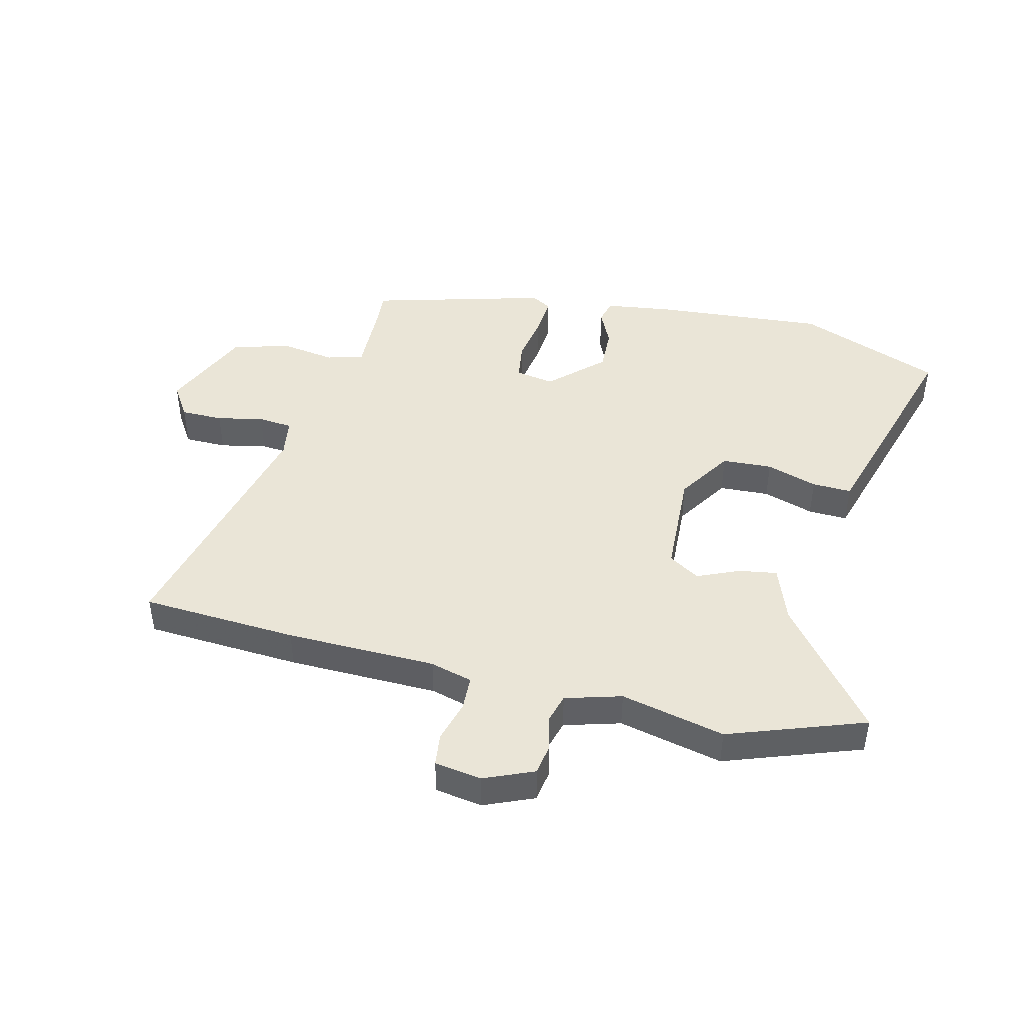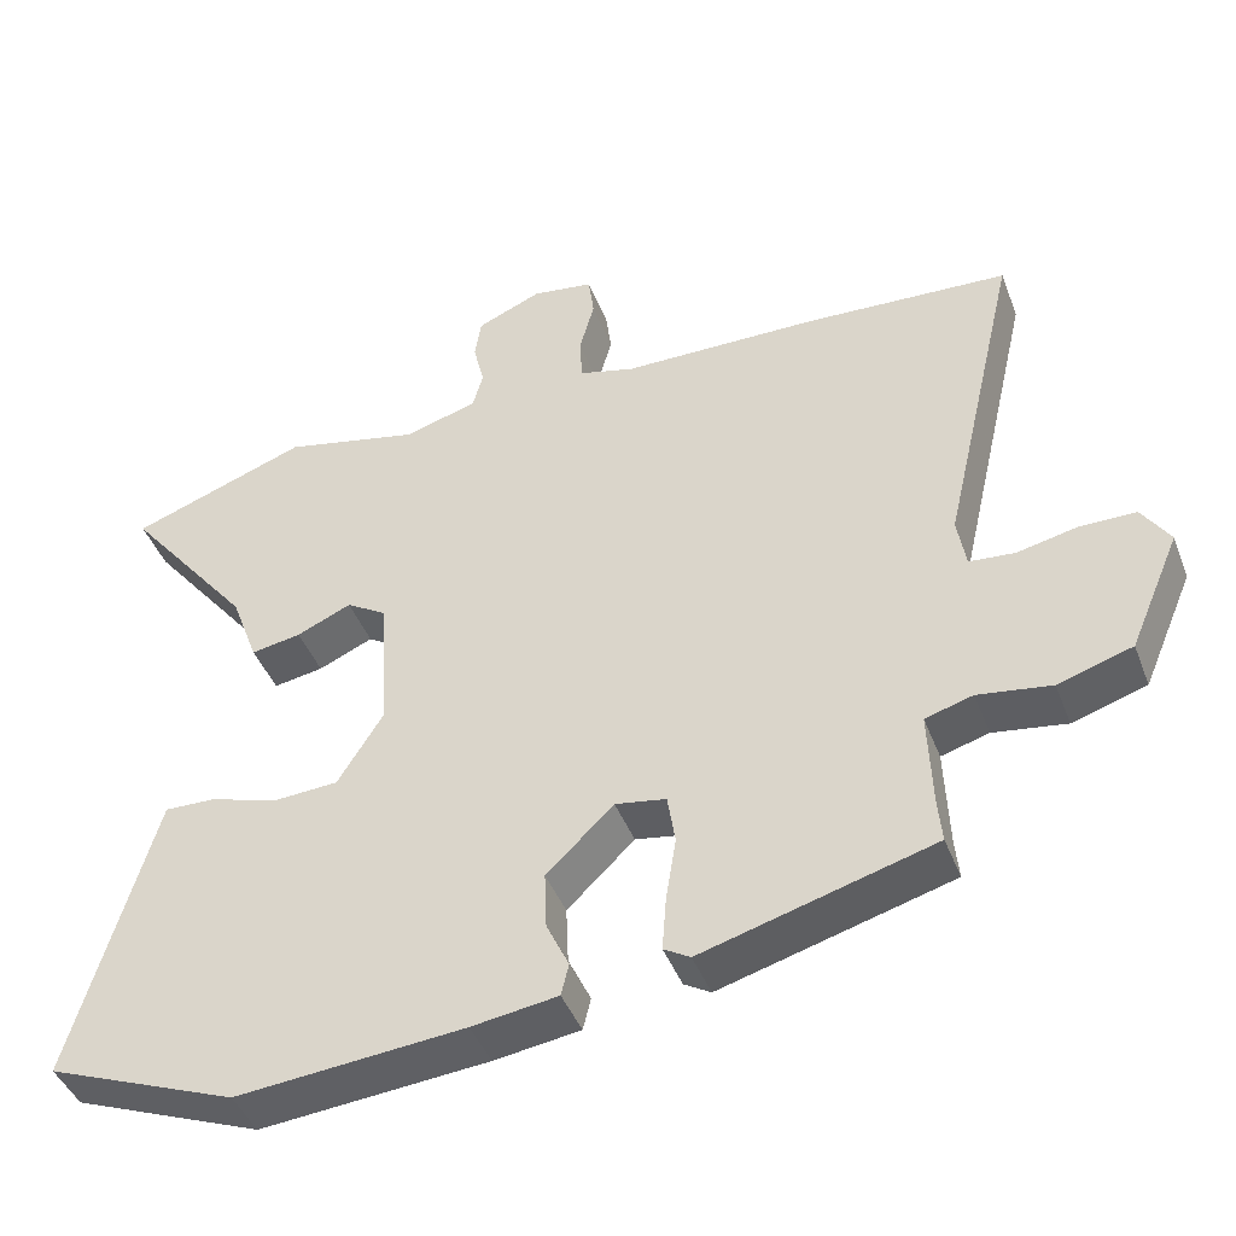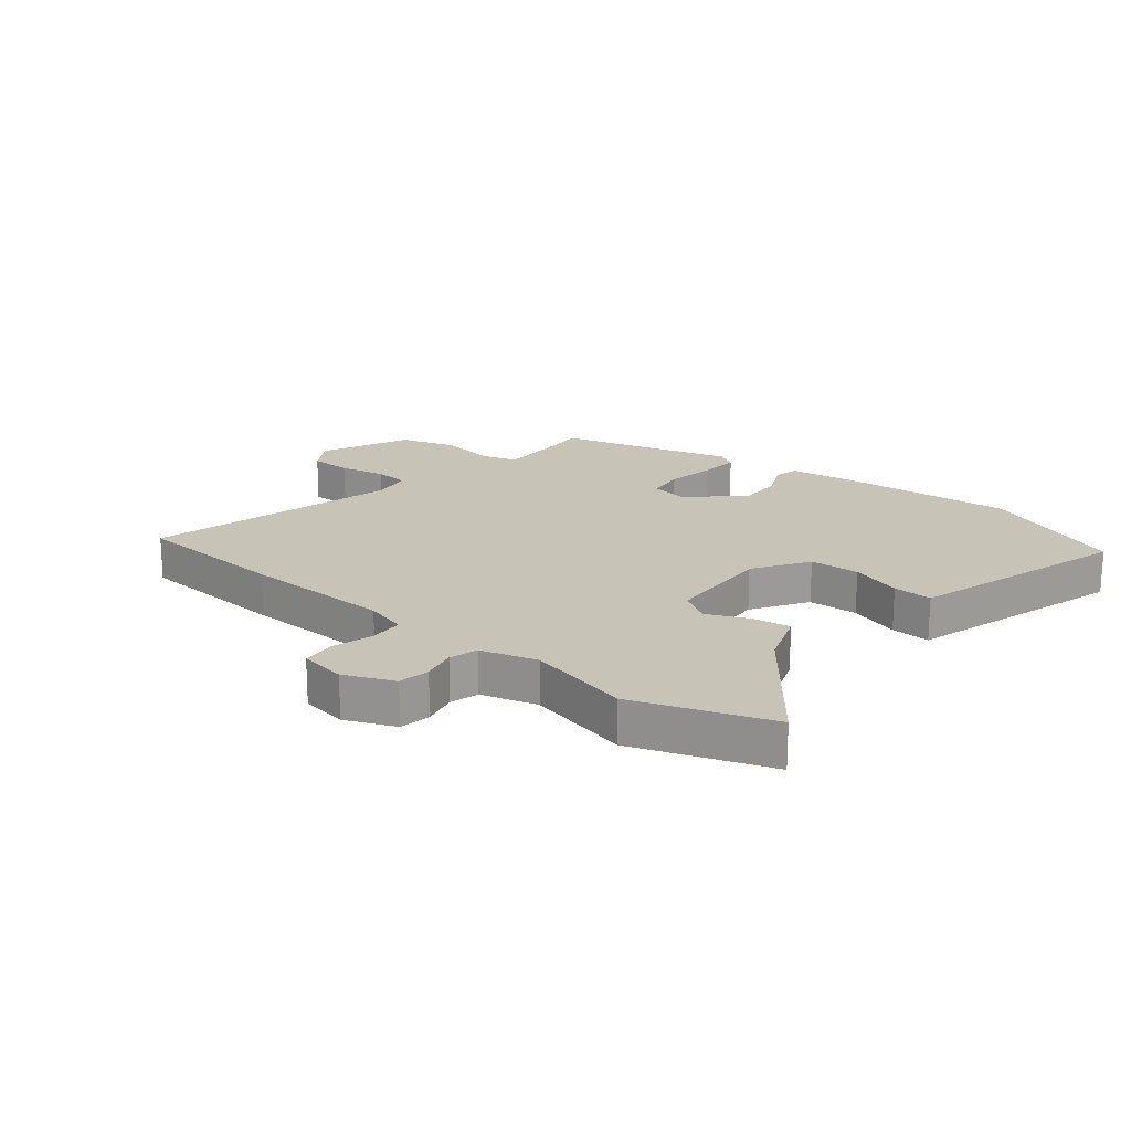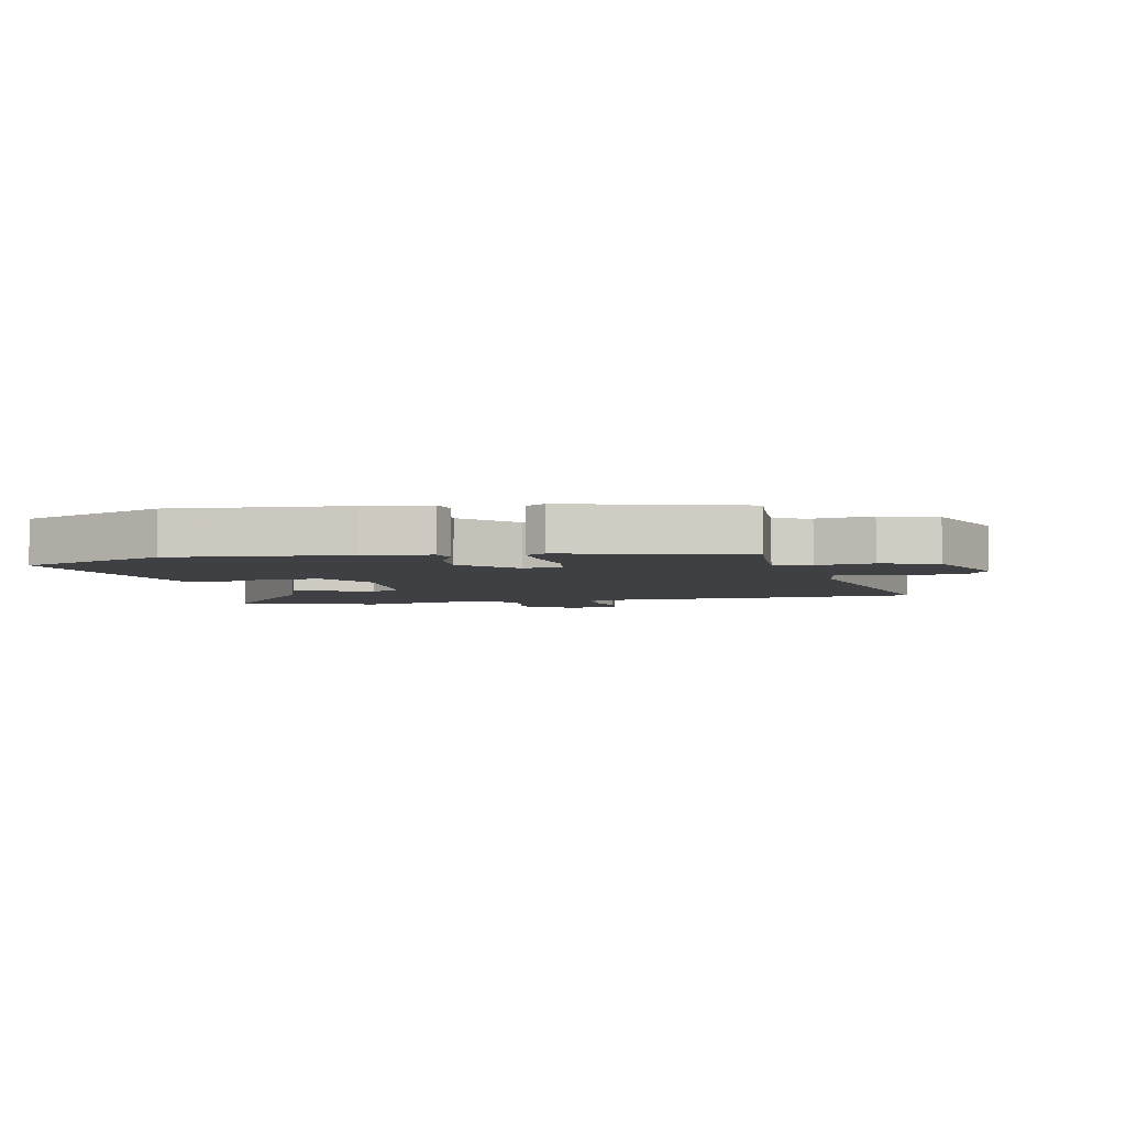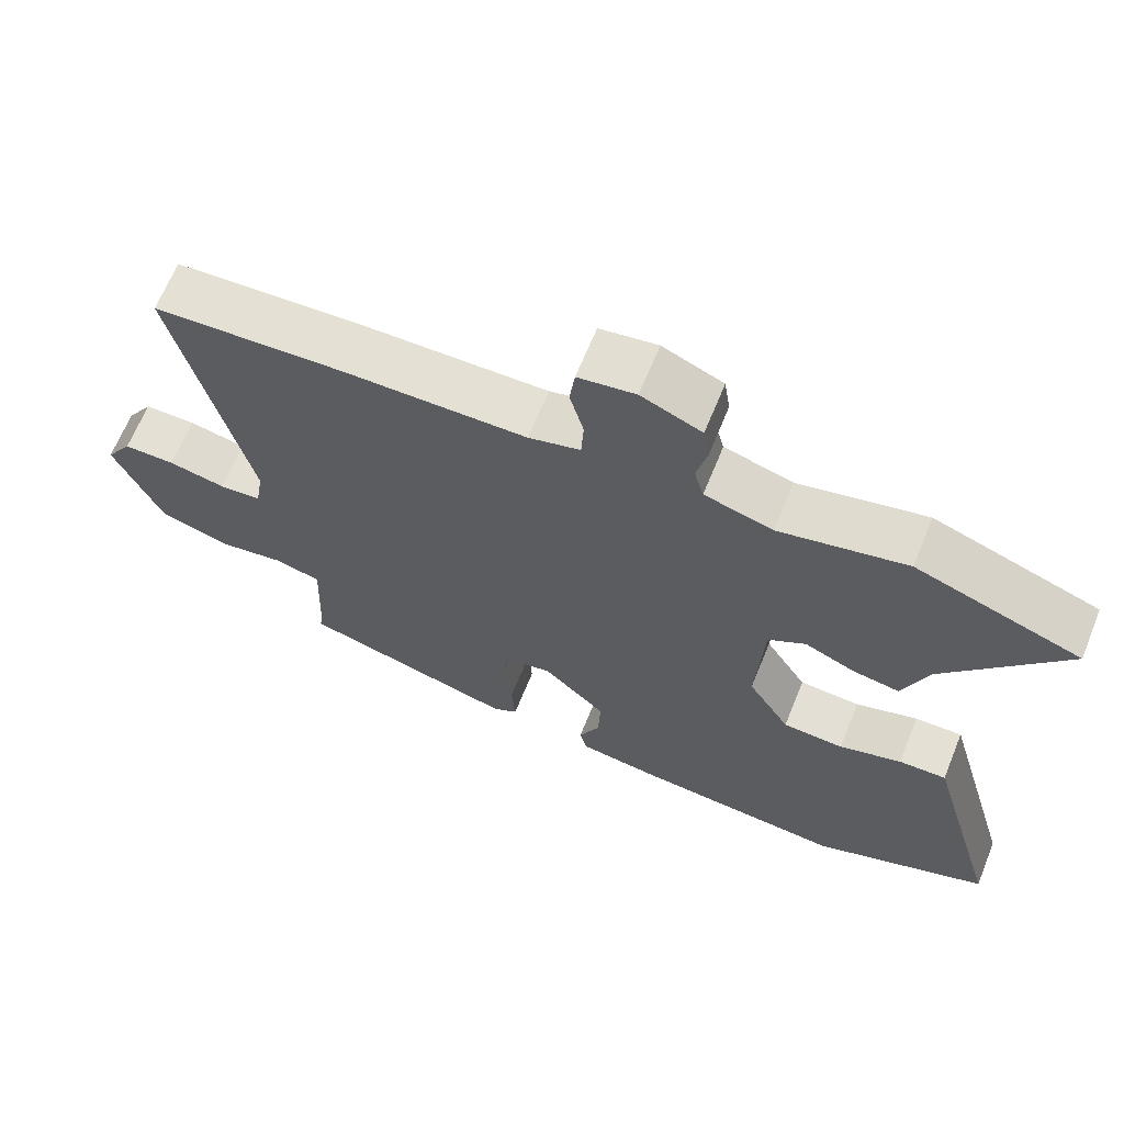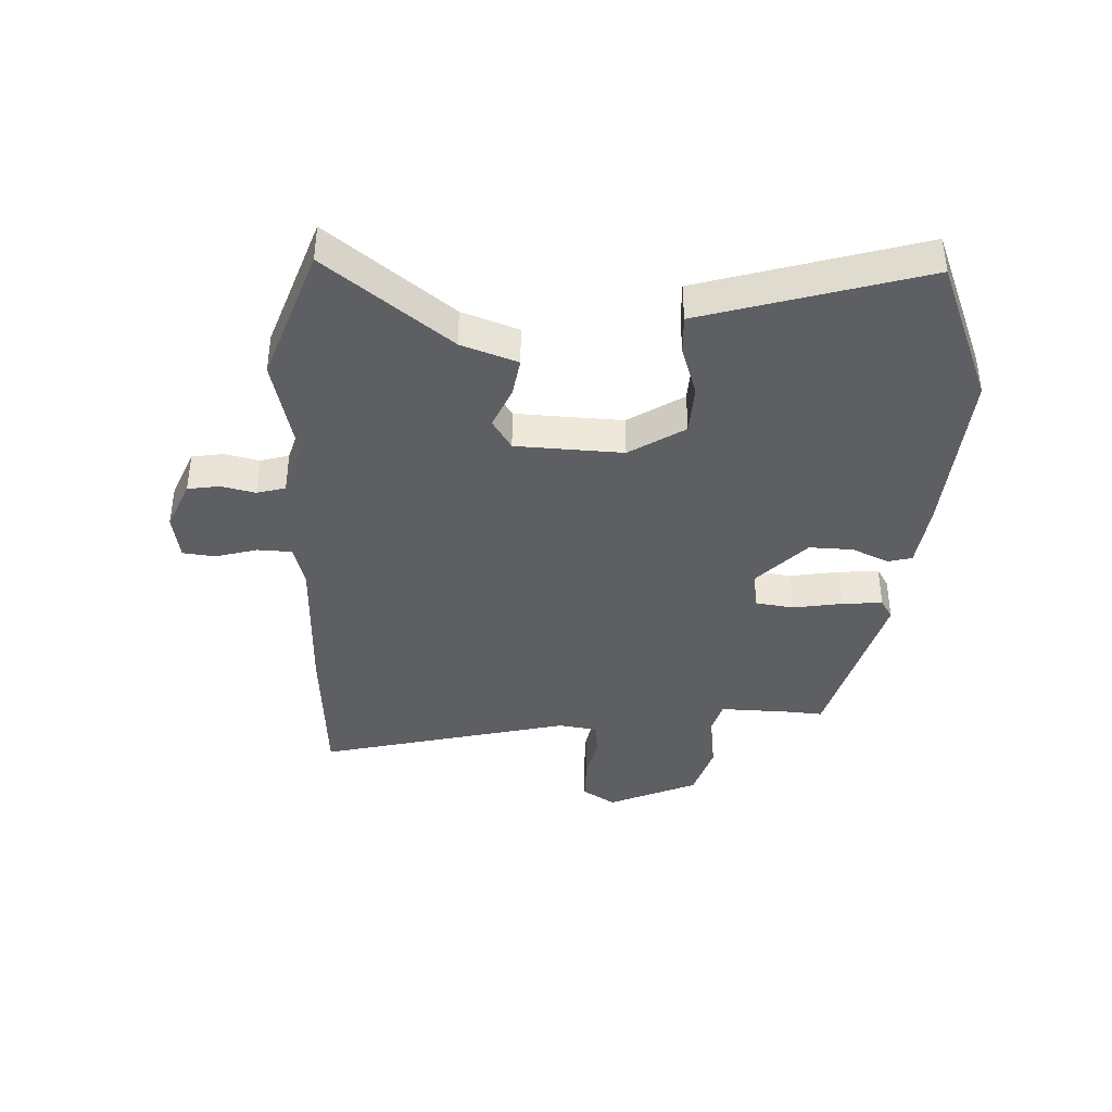
<metadata>
{"format":"obj","ext":"obj","renderer":"f3d","projection":"perspective","resolution":1024,"background":"white","views":[{"elev":44.4,"azim":14.2,"up":"+Y"},{"elev":-43.4,"azim":-159.8,"up":"+Z"},{"elev":19.6,"azim":39.7,"up":"+Y"},{"elev":-4.7,"azim":-167.9,"up":"+Y"},{"elev":65.8,"azim":22.1,"up":"+Z"},{"elev":-39.6,"azim":88.2,"up":"+Y"}]}
</metadata>
<code>
v 0.624 0.07 -0.452
v 0.381 0.07 -0.546
v 0.089 0.07 -0.52
v -0.021 0.07 -0.504
v -0.031 0.07 -0.463
v -0.002 0.07 -0.402
v 0.001 0.07 -0.328
v -0.085 0.07 -0.245
v -0.15 0.07 -0.256
v -0.16 0.07 -0.32
v -0.147 0.07 -0.403
v -0.142 0.07 -0.471
v -0.176 0.07 -0.491
v -0.472 0.07 -0.407
v -0.467 0.07 -0.354
v -0.462 0.07 -0.227
v -0.523 0.07 -0.209
v -0.617 0.07 -0.223
v -0.712 0.07 -0.193
v -0.777 0.07 -0.042
v -0.741 0.07 0.013
v -0.67 0.07 0.013
v -0.592 0.07 -0.004
v -0.534 0.07 0.001
v -0.523 0.07 0.067
v -0.622 0.07 0.493
v -0.36 0.07 0.507
v -0.108 0.07 0.51
v -0.037 0.07 0.529
v -0.034 0.07 0.587
v -0.053 0.07 0.657
v -0.046 0.07 0.712
v 0.033 0.07 0.724
v 0.116 0.07 0.688
v 0.124 0.07 0.635
v 0.11 0.07 0.577
v 0.123 0.07 0.529
v 0.217 0.07 0.501
v 0.392 0.07 0.54
v 0.619 0.07 0.457
v 0.455 0.07 0.252
v 0.42 0.07 0.158
v 0.356 0.07 0.169
v 0.286 0.07 0.2
v 0.234 0.07 0.168
v 0.224 0.07 -0.012
v 0.282 0.07 -0.105
v 0.366 0.07 -0.11
v 0.452 0.07 -0.083
v 0.518 0.07 -0.081
v 0.54 0.07 -0.158
v 0.624 0 -0.452
v 0.381 0 -0.546
v 0.089 0 -0.52
v -0.021 0 -0.504
v -0.031 0 -0.463
v -0.002 0 -0.402
v 0.001 0 -0.328
v -0.085 0 -0.245
v -0.15 0 -0.256
v -0.16 0 -0.32
v -0.147 0 -0.403
v -0.142 0 -0.471
v -0.176 0 -0.491
v -0.472 0 -0.407
v -0.467 0 -0.354
v -0.462 0 -0.227
v -0.523 0 -0.209
v -0.617 0 -0.223
v -0.712 0 -0.193
v -0.777 0 -0.042
v -0.741 0 0.013
v -0.67 0 0.013
v -0.592 0 -0.004
v -0.534 0 0.001
v -0.523 0 0.067
v -0.622 0 0.493
v -0.36 0 0.507
v -0.108 0 0.51
v -0.037 0 0.529
v -0.034 0 0.587
v -0.053 0 0.657
v -0.046 0 0.712
v 0.033 0 0.724
v 0.116 0 0.688
v 0.124 0 0.635
v 0.11 0 0.577
v 0.123 0 0.529
v 0.217 0 0.501
v 0.392 0 0.54
v 0.619 0 0.457
v 0.455 0 0.252
v 0.42 0 0.158
v 0.356 0 0.169
v 0.286 0 0.2
v 0.234 0 0.168
v 0.224 0 -0.012
v 0.282 0 -0.105
v 0.366 0 -0.11
v 0.452 0 -0.083
v 0.518 0 -0.081
v 0.54 0 -0.158
f 48 49 50 51
f 47 48 51 1
f 41 42 43 44
f 39 40 41 44
f 38 39 44 45
f 37 38 45 46
f 33 34 35 36
f 33 36 37 46
f 30 31 32 33
f 29 30 33 46
f 25 26 27 28
f 24 25 28 29
f 20 21 22 23
f 20 23 24
f 17 18 19 20
f 16 17 20 24
f 12 13 14 15
f 10 11 12 15
f 9 10 15 16
f 8 9 16 24
f 3 4 5 6
f 3 6 7
f 47 1 2 3
f 46 47 3 7
f 8 24 29 46
f 7 8 46
f 102 101 100 99
f 52 102 99 98
f 95 94 93 92
f 95 92 91 90
f 96 95 90 89
f 97 96 89 88
f 87 86 85 84
f 97 88 87 84
f 84 83 82 81
f 97 84 81 80
f 79 78 77 76
f 80 79 76 75
f 74 73 72 71
f 75 74 71
f 71 70 69 68
f 75 71 68 67
f 66 65 64 63
f 66 63 62 61
f 67 66 61 60
f 75 67 60 59
f 57 56 55 54
f 58 57 54
f 54 53 52 98
f 58 54 98 97
f 97 80 75 59
f 97 59 58
f 1 52 53 2
f 2 53 54 3
f 3 54 55 4
f 4 55 56 5
f 5 56 57 6
f 6 57 58 7
f 7 58 59 8
f 8 59 60 9
f 9 60 61 10
f 10 61 62 11
f 11 62 63 12
f 12 63 64 13
f 13 64 65 14
f 14 65 66 15
f 15 66 67 16
f 16 67 68 17
f 17 68 69 18
f 18 69 70 19
f 19 70 71 20
f 20 71 72 21
f 21 72 73 22
f 22 73 74 23
f 23 74 75 24
f 24 75 76 25
f 25 76 77 26
f 26 77 78 27
f 27 78 79 28
f 28 79 80 29
f 29 80 81 30
f 30 81 82 31
f 31 82 83 32
f 32 83 84 33
f 33 84 85 34
f 34 85 86 35
f 35 86 87 36
f 36 87 88 37
f 37 88 89 38
f 38 89 90 39
f 39 90 91 40
f 40 91 92 41
f 41 92 93 42
f 42 93 94 43
f 43 94 95 44
f 44 95 96 45
f 45 96 97 46
f 46 97 98 47
f 47 98 99 48
f 48 99 100 49
f 49 100 101 50
f 50 101 102 51
f 51 102 52 1

</code>
